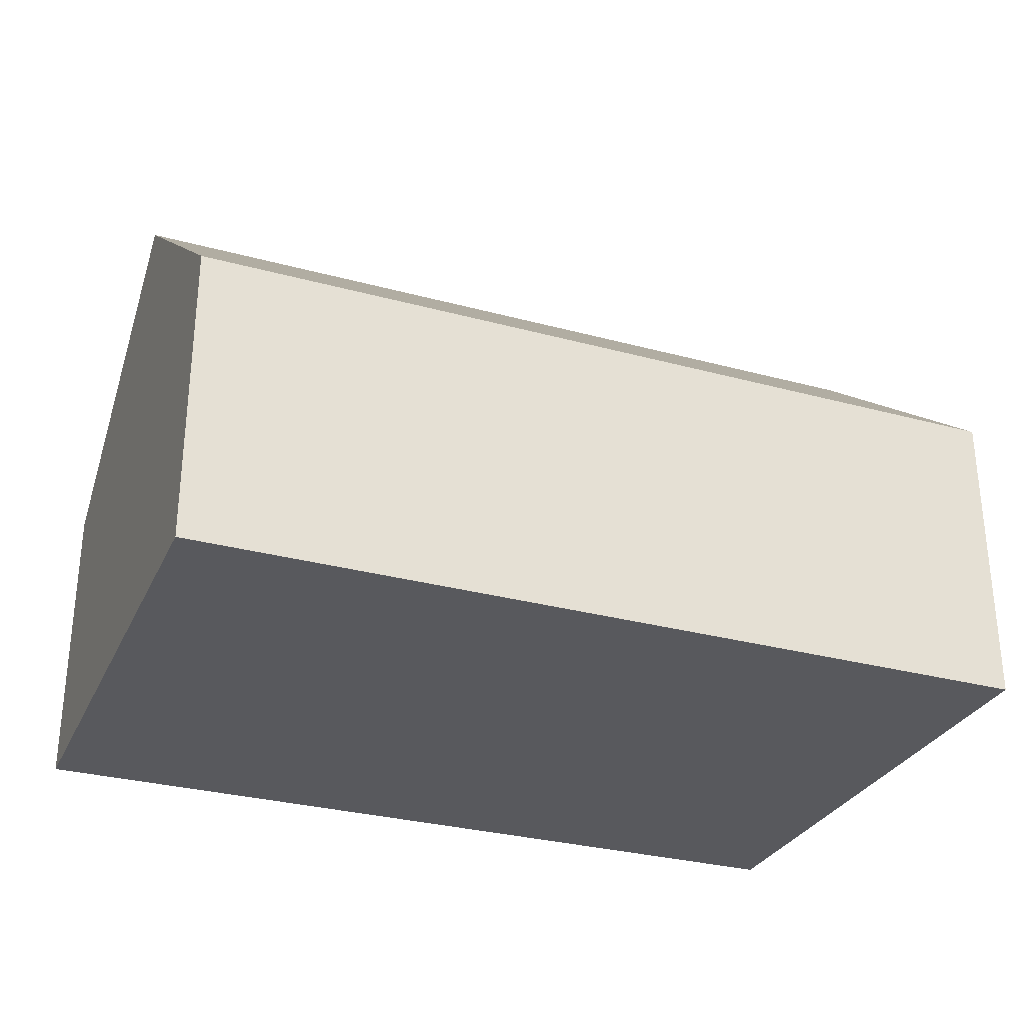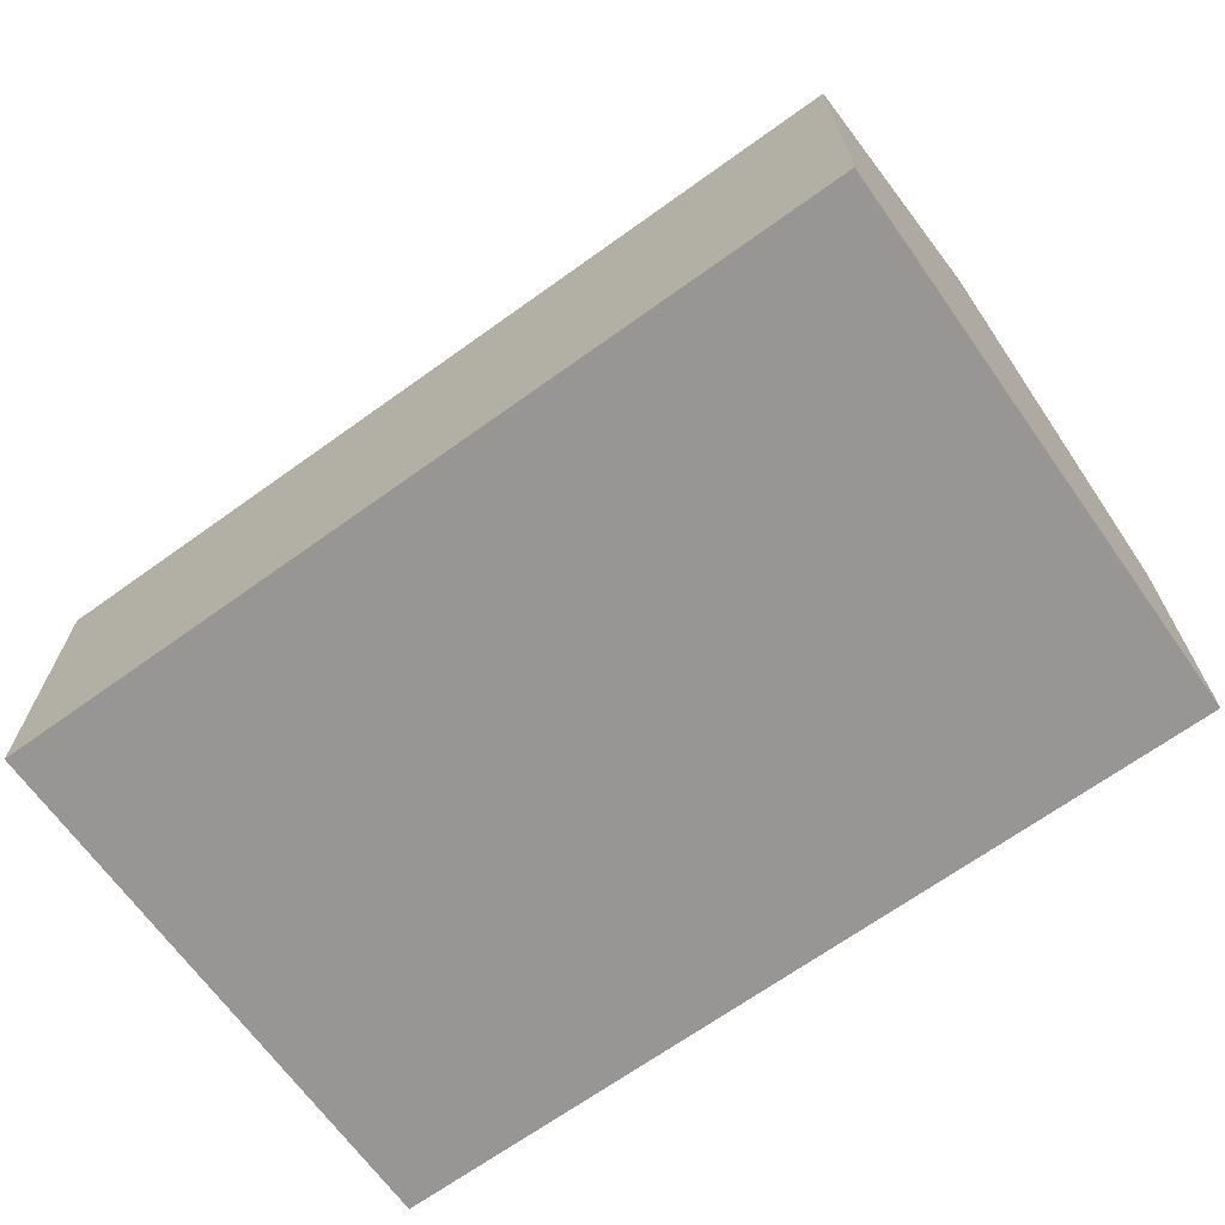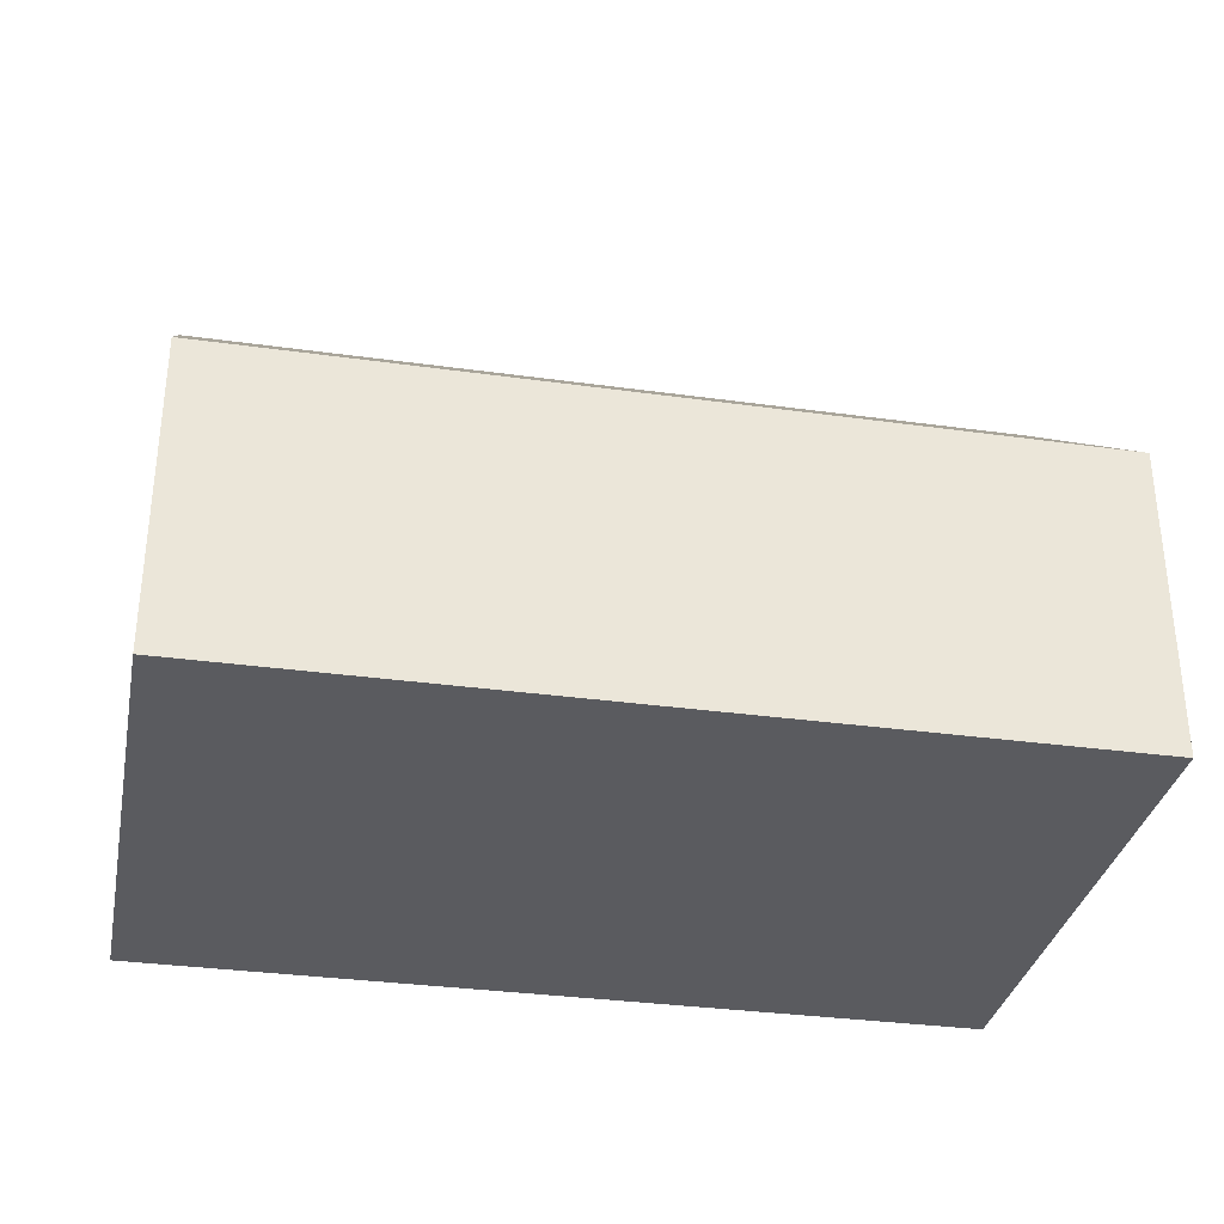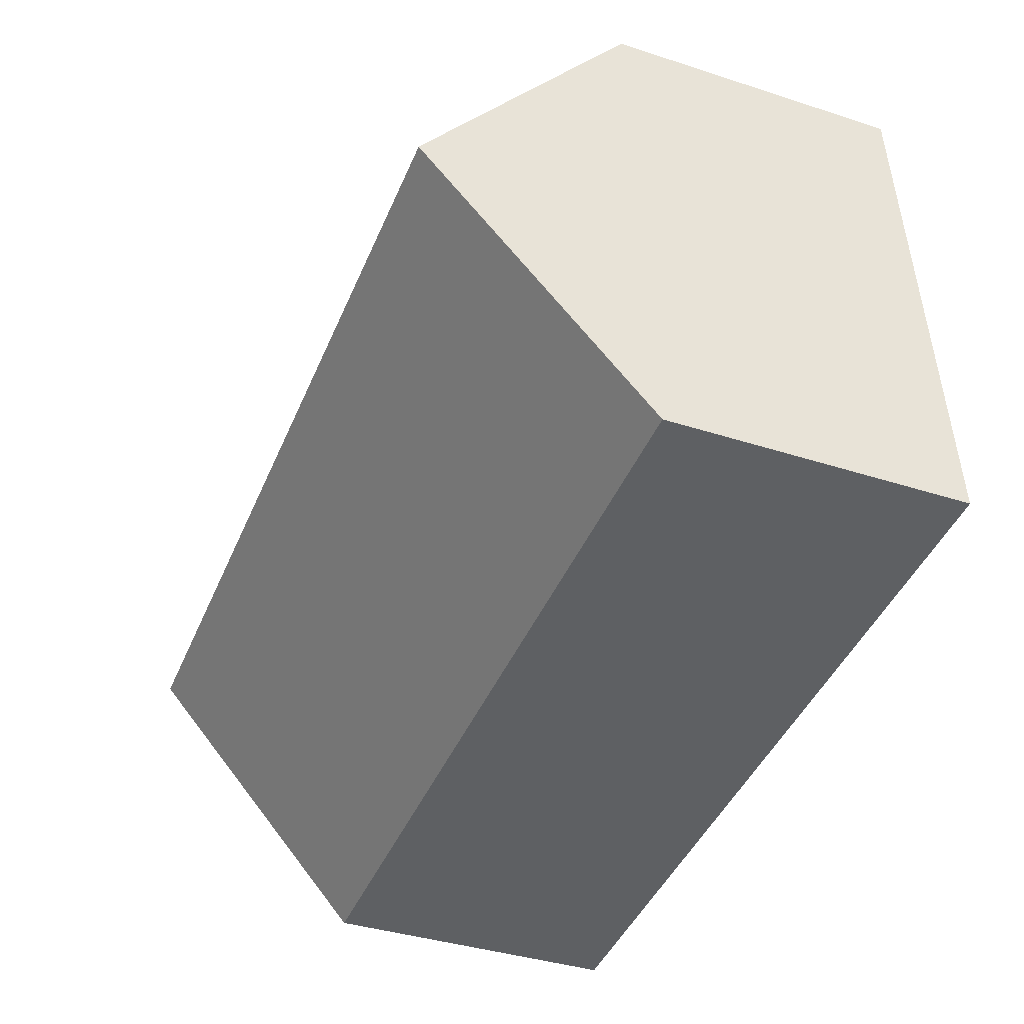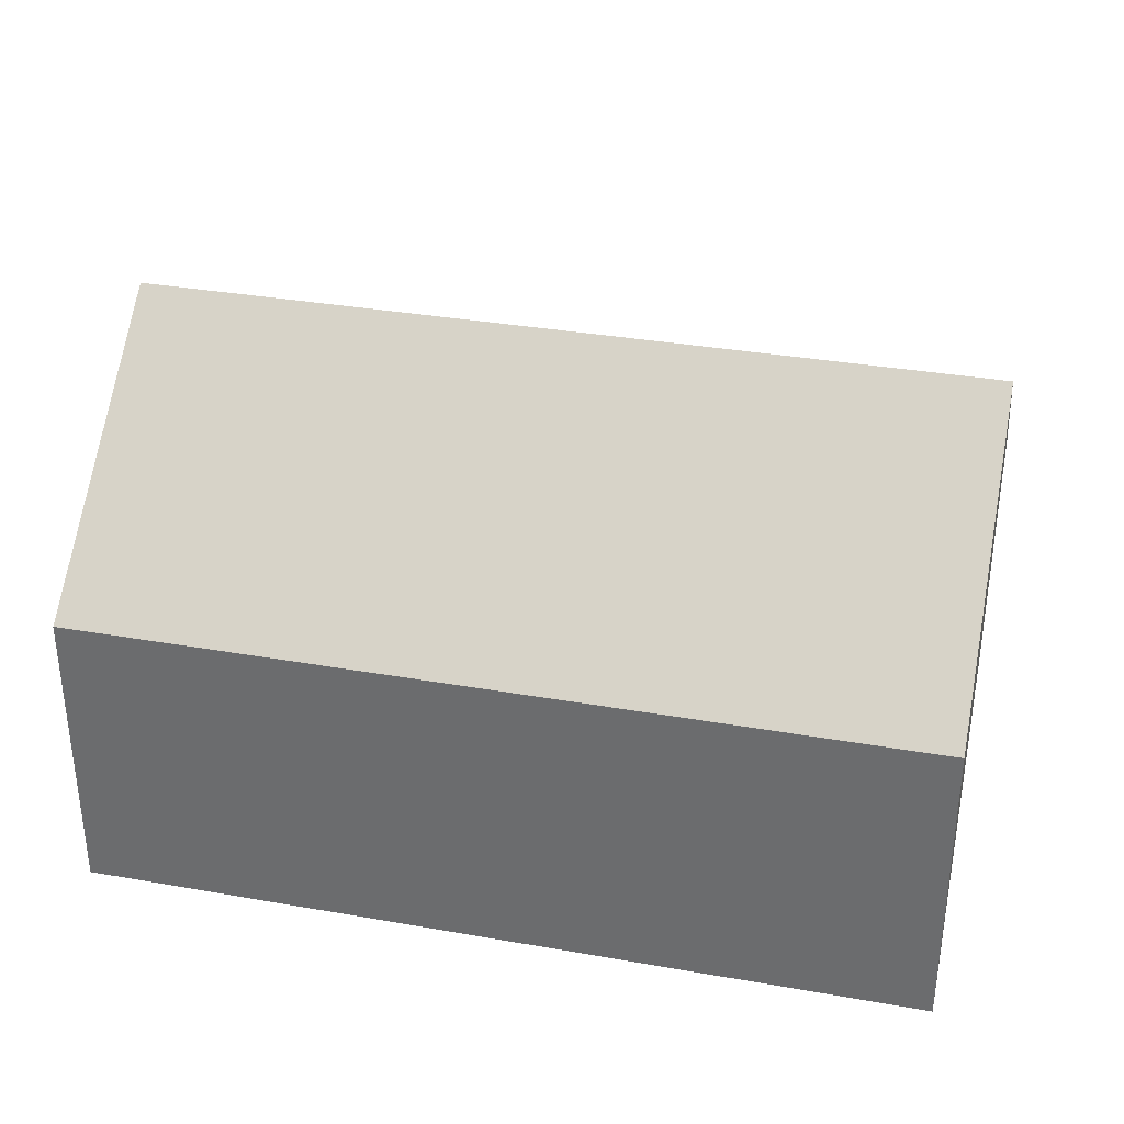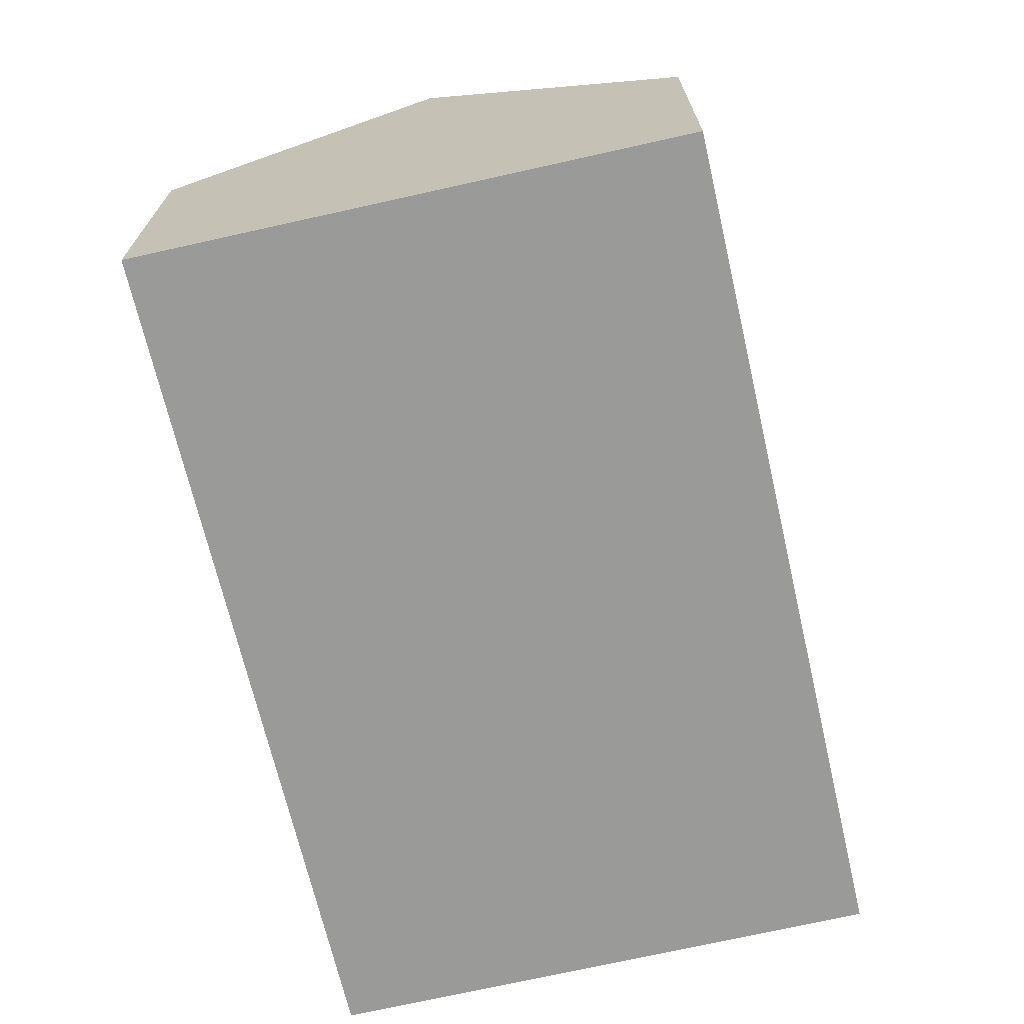
<metadata>
{"format":"obj","ext":"obj","renderer":"f3d","projection":"perspective","resolution":1024,"background":"white","views":[{"elev":-30.1,"azim":-17.0,"up":"+Y"},{"elev":-68.0,"azim":40.3,"up":"+Y"},{"elev":-32.9,"azim":173.7,"up":"+Y"},{"elev":-38.8,"azim":-112.1,"up":"+Z"},{"elev":34.1,"azim":17.9,"up":"+Y"},{"elev":-69.2,"azim":107.6,"up":"+Y"}]}
</metadata>
<code>
v  18.05 11.02 4.33
v  0.886 6.375 11.47
v  18.55 6.375 10.05
v  0.443 11.02 5.739
v  17.55 6.382 -1.387
v  0 6.367 3.899e-16
v  0 0 0
v  0.443 -3.514e-16 5.739
v  0.886 -7.023e-16 11.47
v  18.55 -6.157e-16 10.05
v  18.05 -2.651e-16 4.33
v  17.55 8.493e-17 -1.387
g defaultobject
f 1 2 3
f 2 1 4
f 5 4 1
f 4 5 6
f 7 4 6
f 4 7 2
f 2 7 8
f 2 8 9
f 9 3 2
f 3 9 10
f 10 1 3
f 1 10 5
f 5 10 11
f 5 11 12
f 12 6 5
f 6 12 7
f 8 10 9
f 10 8 7
f 10 7 11
f 11 7 12

</code>
